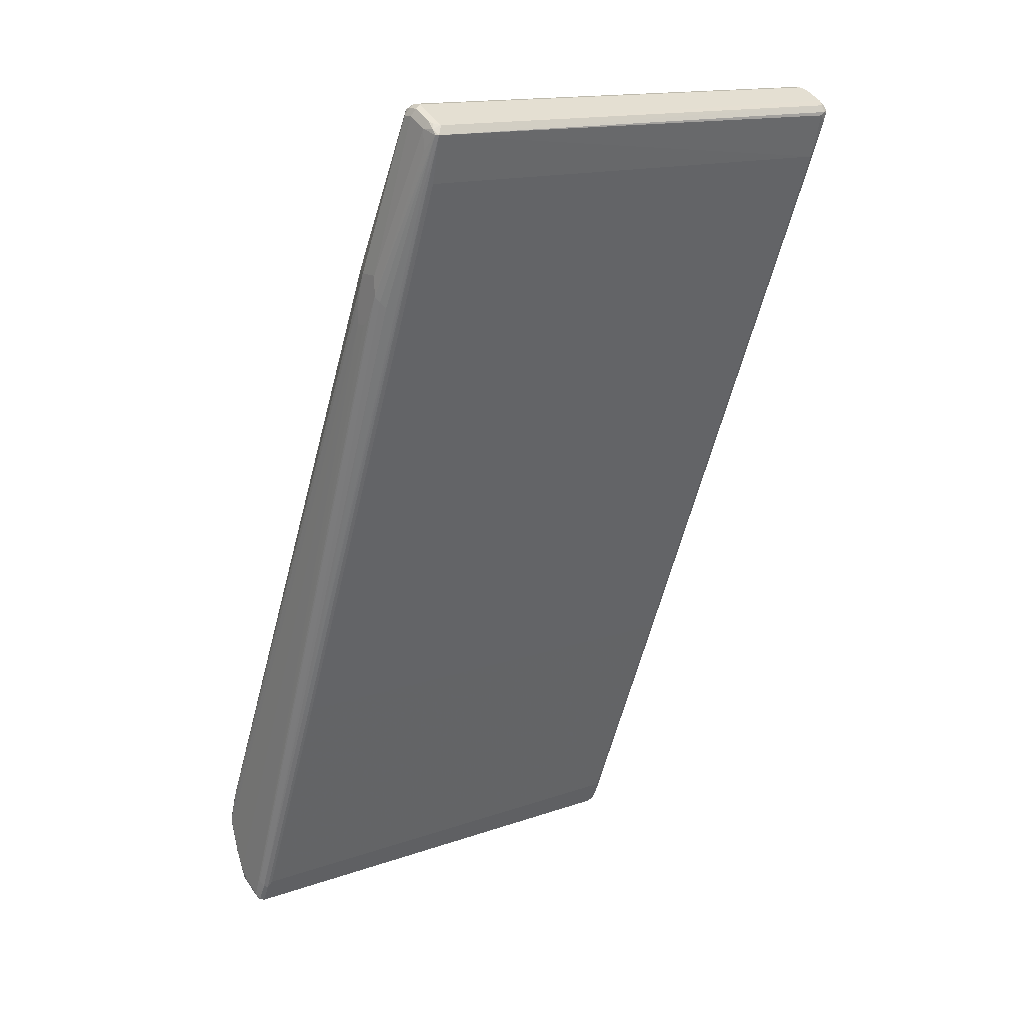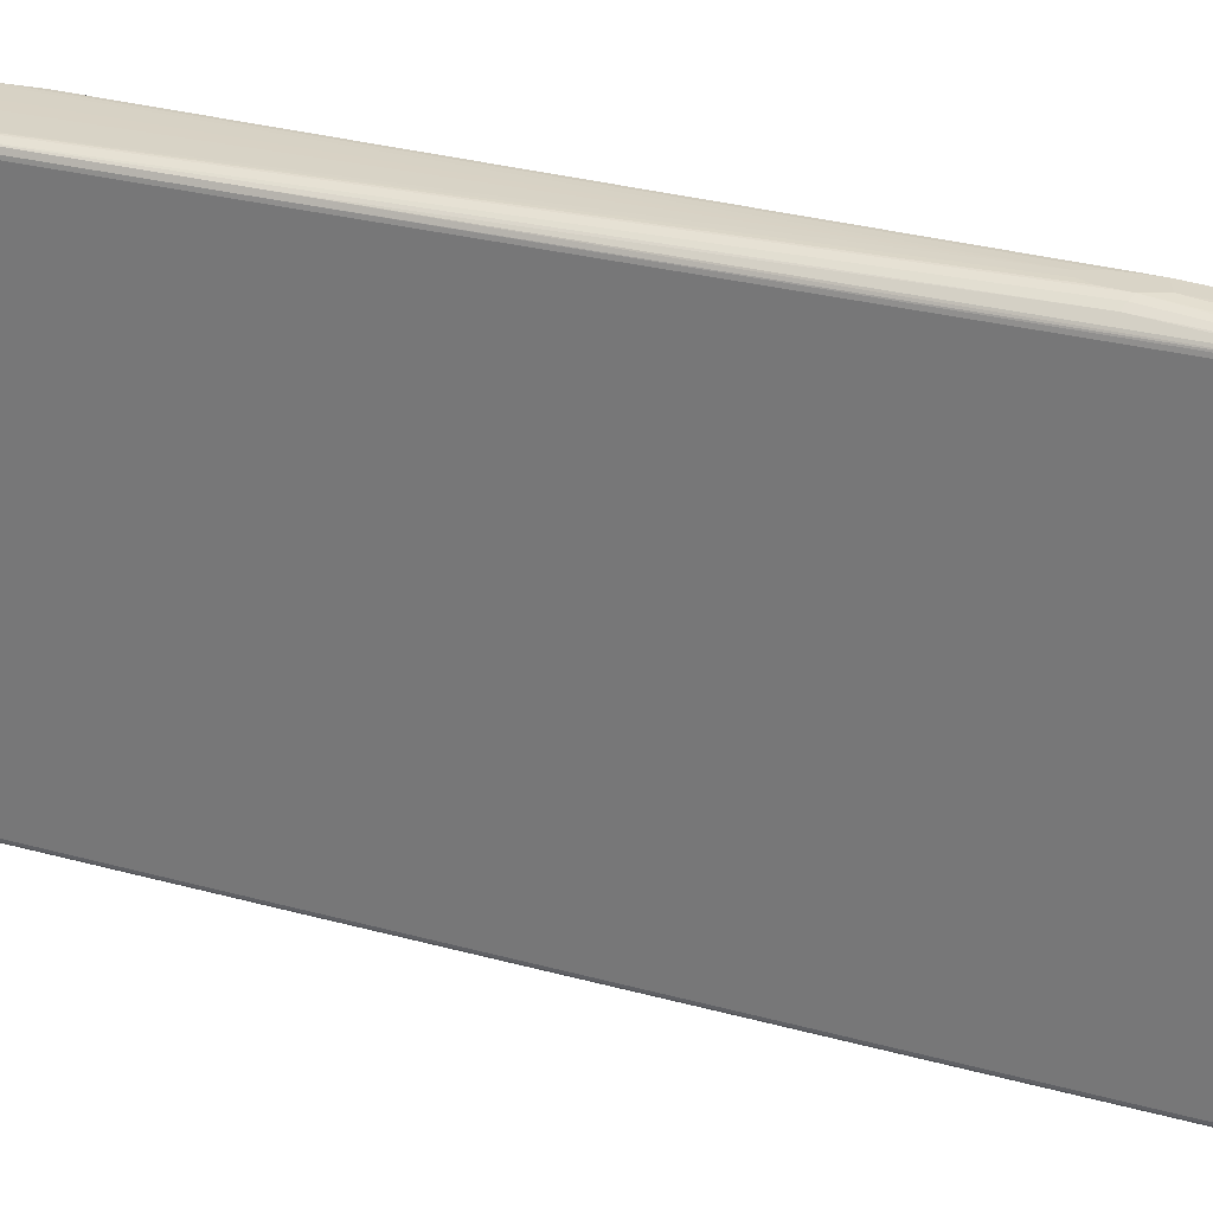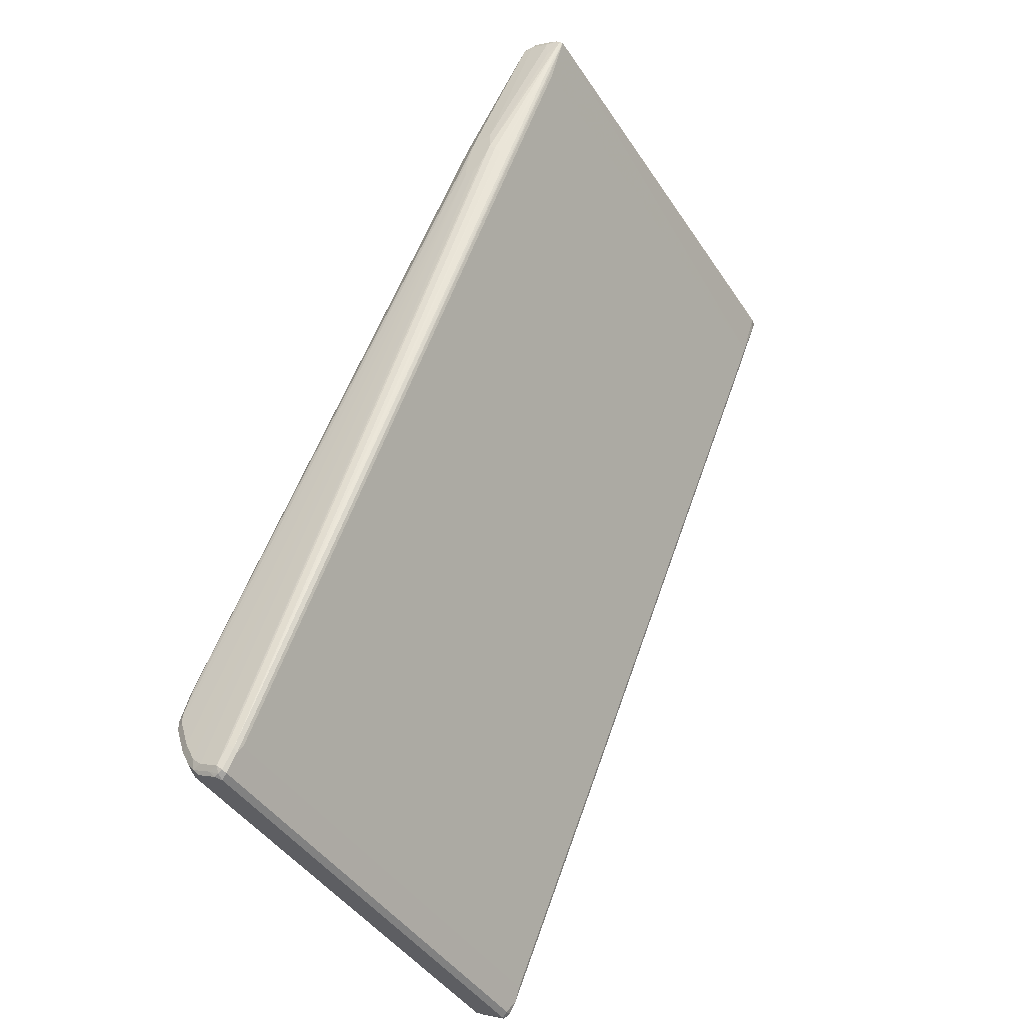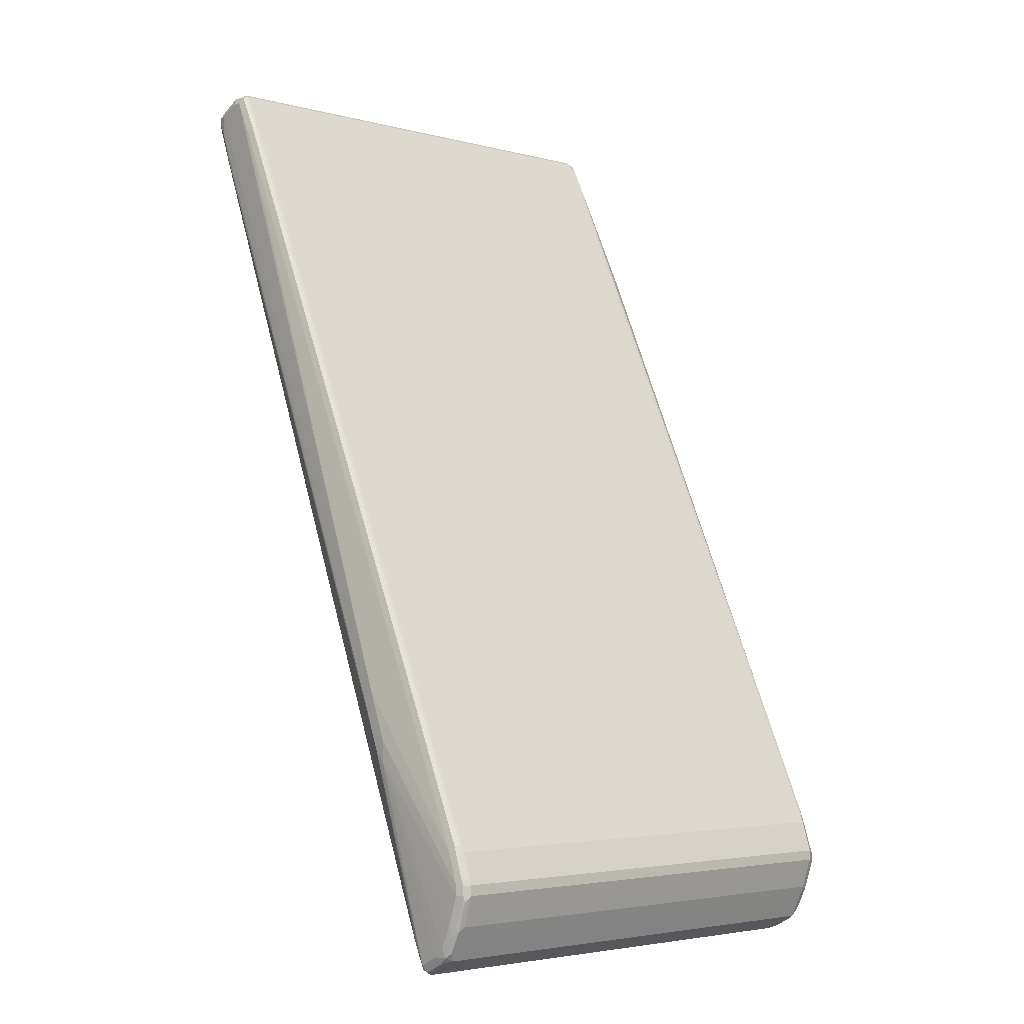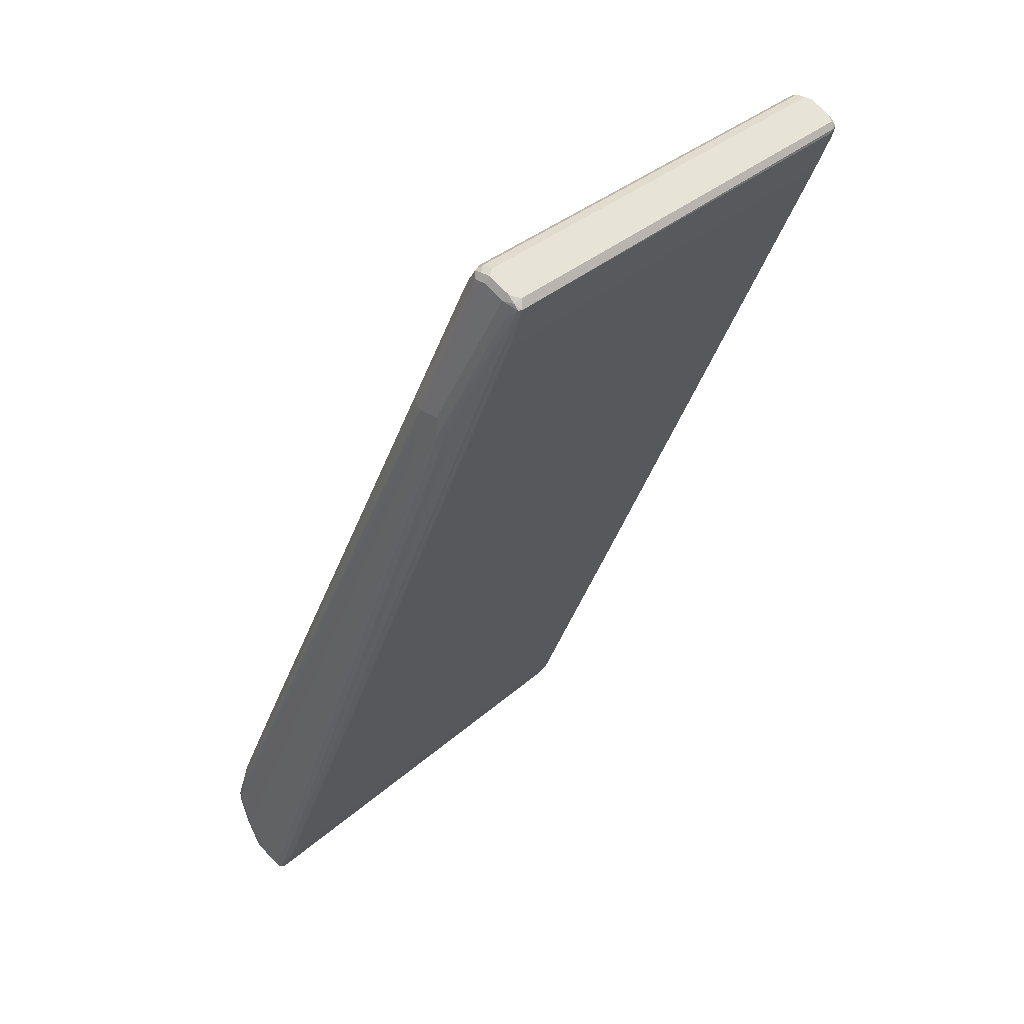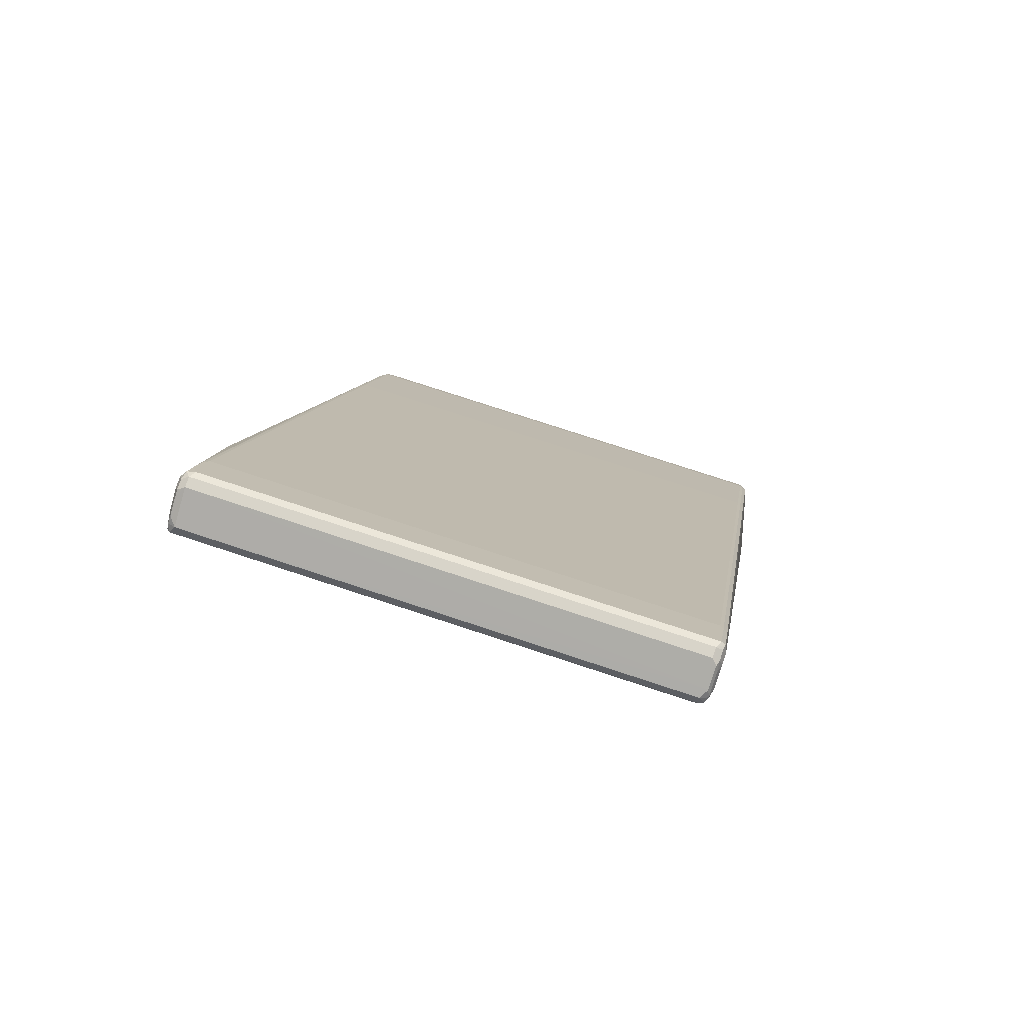
<metadata>
{"format":"obj","ext":"obj","renderer":"f3d","projection":"perspective","resolution":1024,"background":"white","views":[{"elev":15.0,"azim":143.2,"up":"+Y"},{"elev":-61.3,"azim":90.1,"up":"+Z"},{"elev":-44.7,"azim":121.6,"up":"+Y"},{"elev":-3.7,"azim":-40.9,"up":"+Y"},{"elev":34.7,"azim":130.3,"up":"+Y"},{"elev":75.5,"azim":-161.7,"up":"+Y"}]}
</metadata>
<code>
v -0.4621 -0.4621 0.1955
v -0.4621 -0.4265 0.1955
v -0.4621 -0.4443 0.1777
v -0.4443 -0.7996 0.2843
v -0.4443 -0.7818 0.3198
v -0.4443 -0.7641 0.3376
v -0.4443 -0.7285 0.3554
v -0.4443 -0.6753 0.3732
v -0.4443 -0.6575 0.3732
v -0.4443 -0.6042 0.3554
v -0.4621 -0.3375 0.1599
v -0.4443 -0.3375 0.08884
v -0.4443 -0.5509 0.1777
v -0.4443 -0.7641 0.2666
v -0.4621 -0.3553 0.1421
v -0.4443 0.693 -0.3376
v -0.4354 -0.8086 0.2755
v -0.4384 -0.8115 0.2902
v -0.4384 -0.7582 0.2547
v -0.4354 -0.773 0.2576
v -0.4384 -0.7937 0.3258
v -0.4398 -0.7818 0.3398
v -0.4398 -0.7463 0.3577
v -0.4384 -0.7285 0.3672
v -0.4384 -0.6753 0.3851
v -0.4384 -0.6575 0.3851
v -0.4398 -0.6487 0.3821
v -0.4398 -0.5952 0.3643
v -0.4443 -0.3731 0.2487
v -0.4443 0.7285 -0.2665
v -0.4443 0.7996 -0.3021
v -0.4443 0.7996 -0.3199
v -0.4443 0.7818 -0.3554
v -0.4384 -0.3316 0.07696
v -0.4443 0.7463 -0.3554
v -0.4413 0.7671 -0.3702
v -0.4384 0.6989 -0.3495
v -0.4324 -0.7878 0.2606
v -0.4265 -0.7996 0.2666
v -0.4206 -0.8115 0.2725
v -0.4265 -0.8175 0.2843
v -0.4354 -0.8086 0.2977
v -0.4354 -0.3465 0.07993
v -0.4354 -0.7908 0.3332
v -0.4265 -0.7878 0.3436
v -0.4354 -0.773 0.351
v -0.4354 -0.7375 0.3688
v -0.4354 -0.6842 0.3865
v -0.4265 -0.6753 0.391
v -0.4265 -0.6575 0.391
v -0.4324 -0.6456 0.3851
v -0.4324 -0.5923 0.3672
v -0.4324 -0.3612 0.2606
v -0.4398 -0.3643 0.2576
v -0.4398 0.7375 -0.2577
v -0.4398 0.773 -0.2754
v -0.4398 0.8086 -0.2932
v -0.4384 0.8115 -0.3199
v -0.4398 0.8018 -0.3376
v -0.4398 0.7841 -0.3732
v -0.4354 0.773 -0.3821
v -0.4324 0.7582 -0.3791
v -0.4324 0.6693 -0.3435
v -0.4354 0.1687 -0.1333
v -0.4265 -0.7641 0.2487
v -0.4324 -0.3612 0.0829
v 0.4324 -0.8115 0.2725
v 0.4265 -0.8175 0.2843
v 0.4354 -0.7953 0.3287
v 0.4265 -0.7878 0.3436
v -0.4265 -0.7285 0.3732
v 0.4265 -0.7759 0.3495
v 0.4265 -0.7285 0.3732
v 0.4265 -0.6753 0.391
v 0.4265 -0.6575 0.391
v -0.4265 -0.6042 0.3732
v -0.4265 -0.3731 0.2666
v -0.4324 0.7404 -0.2547
v -0.4324 0.7759 -0.2725
v -0.4324 0.8115 -0.2903
v -0.4265 0.8175 -0.3021
v -0.4384 0.8115 -0.3021
v -0.4354 0.8131 -0.3288
v -0.4265 0.7878 -0.3791
v -0.4354 0.7775 -0.3821
v -0.4354 0.7953 -0.3643
v -0.4265 0.7759 -0.385
v -0.4206 0.77 -0.385
v -0.4265 0.693 -0.3554
v 0.4265 -0.7641 0.2487
v -0.4265 -0.3375 0.07103
v 0.4398 -0.8086 0.2755
v 0.4324 -0.7759 0.2547
v 0.4354 -0.8131 0.2932
v 0.4384 -0.8115 0.2843
v 0.4398 -0.7841 0.3376
v 0.4354 -0.7775 0.3465
v 0.4354 -0.742 0.3643
v 0.4384 -0.7345 0.3672
v 0.4384 -0.6812 0.3851
v 0.4384 -0.6634 0.3851
v 0.4354 -0.5952 0.3643
v 0.4265 -0.6042 0.3732
v 0.4265 -0.3731 0.2666
v -0.4265 0.7285 -0.2488
v -0.4265 0.7641 -0.2665
v 0.4206 0.8115 -0.2903
v 0.4265 0.8175 -0.3021
v -0.4265 0.8175 -0.3199
v 0.4354 0.773 -0.3866
v 0.4265 0.7878 -0.3791
v 0.4265 0.8175 -0.3199
v 0.4265 0.693 -0.3554
v 0.4265 -0.3375 0.07103
v 0.4443 -0.7996 0.2843
v 0.4398 -0.773 0.2576
v 0.4324 -0.3494 0.07696
v 0.4398 -0.8018 0.3021
v 0.4443 -0.7818 0.3198
v 0.4443 -0.7641 0.3376
v 0.4384 -0.77 0.3495
v 0.4443 -0.7285 0.3554
v 0.4443 -0.6753 0.3732
v 0.4443 -0.6575 0.3732
v 0.4384 -0.6101 0.3672
v 0.4324 -0.5805 0.3613
v 0.4502 0.539 -0.1718
v 0.4324 -0.3494 0.2547
v 0.4324 0.7522 -0.2606
v 0.4265 0.7285 -0.2488
v -0.4206 0.7522 -0.2606
v 0.4265 0.7996 -0.2843
v 0.4354 0.8086 -0.2932
v 0.4384 0.8115 -0.308
v 0.4324 0.6812 -0.3495
v 0.4398 0.7818 -0.3754
v 0.4398 0.773 -0.3821
v 0.4398 0.6842 -0.3465
v 0.4398 0.1687 -0.1333
v 0.4398 -0.3465 0.07993
v 0.4354 0.7908 -0.3687
v 0.4384 0.8115 -0.3258
v 0.4354 0.8086 -0.3332
v 0.4443 -0.7641 0.2666
v 0.4621 0.4621 -0.2132
v 0.4621 0.4443 -0.1954
v 0.4621 0.4443 -0.1777
v 0.451 0.4798 -0.2488
v 0.4576 0.4886 -0.2399
v 0.4621 0.4976 -0.231
v 0.4621 0.4798 -0.1777
v 0.4621 0.5331 -0.1954
v 0.4443 -0.6042 0.3554
v 0.4443 0.7996 -0.3021
v 0.4324 0.7878 -0.2784
v 0.4443 0.7818 -0.3554
v 0.4384 0.7937 -0.3614
v 0.4443 0.7463 -0.3554
v 0.4443 0.7996 -0.3199
v 0.4621 0.5331 -0.231
f 1 2 11
f 1 11 15
f 1 15 3
f 1 3 4
f 1 4 5
f 1 5 6
f 1 6 7
f 1 7 8
f 1 8 9
f 1 9 2
f 2 9 10
f 2 10 11
f 3 12 13
f 3 13 14
f 3 14 4
f 3 15 16
f 3 16 12
f 4 17 18
f 4 18 21
f 4 21 5
f 4 14 19
f 4 19 20
f 4 20 17
f 5 21 22
f 5 22 6
f 6 23 7
f 6 22 23
f 7 23 24
f 7 24 25
f 7 25 8
f 8 25 26
f 8 26 9
f 9 26 27
f 9 27 28
f 9 28 10
f 10 28 29
f 10 29 11
f 11 29 30
f 11 30 31
f 11 31 32
f 11 32 33
f 11 33 15
f 12 34 13
f 12 16 37
f 12 37 34
f 13 19 14
f 13 34 19
f 15 33 35
f 15 35 16
f 16 35 36
f 16 36 61
f 16 61 37
f 17 38 39
f 17 39 40
f 17 40 41
f 17 41 18
f 17 20 38
f 18 41 42
f 18 42 44
f 18 44 21
f 19 34 43
f 19 43 20
f 20 43 66
f 20 66 38
f 21 44 22
f 22 44 45
f 22 45 46
f 22 46 47
f 22 47 23
f 23 47 24
f 24 47 25
f 25 48 49
f 25 49 50
f 25 50 26
f 25 47 48
f 26 50 51
f 26 51 27
f 27 51 28
f 28 51 52
f 28 52 53
f 28 53 54
f 28 54 29
f 29 54 30
f 30 55 56
f 30 56 31
f 30 54 55
f 31 56 57
f 31 57 32
f 32 57 58
f 32 58 59
f 32 59 60
f 32 60 33
f 33 60 36
f 33 36 35
f 34 37 43
f 36 60 61
f 37 61 62
f 37 62 63
f 37 63 64
f 37 64 43
f 38 65 90
f 38 90 93
f 38 93 67
f 38 67 40
f 38 40 39
f 38 66 91
f 38 91 65
f 40 67 68
f 40 68 41
f 41 68 69
f 41 69 45
f 41 45 44
f 41 44 42
f 43 64 63
f 43 63 66
f 45 69 70
f 45 70 46
f 46 70 72
f 46 72 47
f 47 71 49
f 47 49 48
f 47 72 73
f 47 73 71
f 49 74 75
f 49 75 50
f 49 71 73
f 49 73 74
f 50 75 103
f 50 103 76
f 50 76 52
f 50 52 51
f 52 76 77
f 52 77 53
f 53 77 105
f 53 105 78
f 53 78 55
f 53 55 54
f 55 78 79
f 55 79 56
f 56 79 80
f 56 80 57
f 57 80 81
f 57 81 82
f 57 82 58
f 58 82 83
f 58 83 59
f 59 83 86
f 59 86 60
f 60 84 85
f 60 85 61
f 60 86 84
f 61 85 87
f 61 87 62
f 62 87 88
f 62 88 89
f 62 89 63
f 63 89 91
f 63 91 66
f 65 91 114
f 65 114 90
f 67 92 68
f 67 93 116
f 67 116 92
f 68 94 69
f 68 92 95
f 68 95 94
f 69 96 70
f 69 94 118
f 69 118 96
f 70 96 97
f 70 97 72
f 72 97 73
f 73 97 98
f 73 98 99
f 73 99 100
f 73 100 74
f 74 100 101
f 74 101 75
f 75 101 102
f 75 102 103
f 76 103 104
f 76 104 77
f 77 104 130
f 77 130 105
f 78 105 106
f 78 106 79
f 79 106 131
f 79 131 129
f 79 129 155
f 79 155 132
f 79 132 107
f 79 107 80
f 80 107 108
f 80 108 81
f 81 108 112
f 81 112 109
f 81 109 83
f 81 83 82
f 83 109 86
f 84 110 87
f 84 87 85
f 84 86 111
f 84 111 110
f 86 109 112
f 86 112 111
f 87 110 88
f 88 110 89
f 89 110 113
f 89 113 114
f 89 114 91
f 90 114 117
f 90 117 93
f 92 115 95
f 92 116 115
f 93 117 140
f 93 140 116
f 94 95 118
f 95 115 118
f 96 119 120
f 96 120 121
f 96 121 97
f 96 118 115
f 96 115 119
f 97 121 99
f 97 99 98
f 99 121 120
f 99 120 122
f 99 122 123
f 99 123 100
f 100 123 124
f 100 124 101
f 101 124 153
f 101 153 125
f 101 125 102
f 102 126 103
f 102 125 127
f 102 127 126
f 103 126 128
f 103 128 104
f 104 128 129
f 104 129 130
f 105 130 129
f 105 129 131
f 105 131 106
f 107 132 133
f 107 133 108
f 108 133 134
f 108 134 142
f 108 142 112
f 110 135 113
f 110 111 136
f 110 136 137
f 110 137 138
f 110 138 139
f 110 139 140
f 110 140 117
f 110 117 135
f 111 112 141
f 111 141 136
f 112 142 143
f 112 143 141
f 113 135 117
f 113 117 114
f 115 116 144
f 115 144 150
f 115 150 145
f 115 145 146
f 115 146 147
f 115 147 119
f 116 140 148
f 116 148 149
f 116 149 150
f 116 150 144
f 119 147 120
f 120 147 122
f 122 147 123
f 123 147 151
f 123 151 124
f 124 151 152
f 124 152 153
f 125 153 127
f 126 127 128
f 127 152 154
f 127 154 133
f 127 133 155
f 127 155 129
f 127 129 128
f 127 153 152
f 132 155 133
f 133 154 134
f 134 154 159
f 134 159 142
f 136 156 137
f 136 141 157
f 136 157 156
f 137 156 158
f 137 158 150
f 137 150 149
f 137 149 148
f 137 148 138
f 138 148 139
f 139 148 140
f 141 143 142
f 141 142 157
f 142 159 156
f 142 156 157
f 145 150 160
f 145 160 152
f 145 152 151
f 145 151 147
f 145 147 146
f 150 158 156
f 150 156 160
f 152 160 159
f 152 159 154
f 156 159 160

</code>
